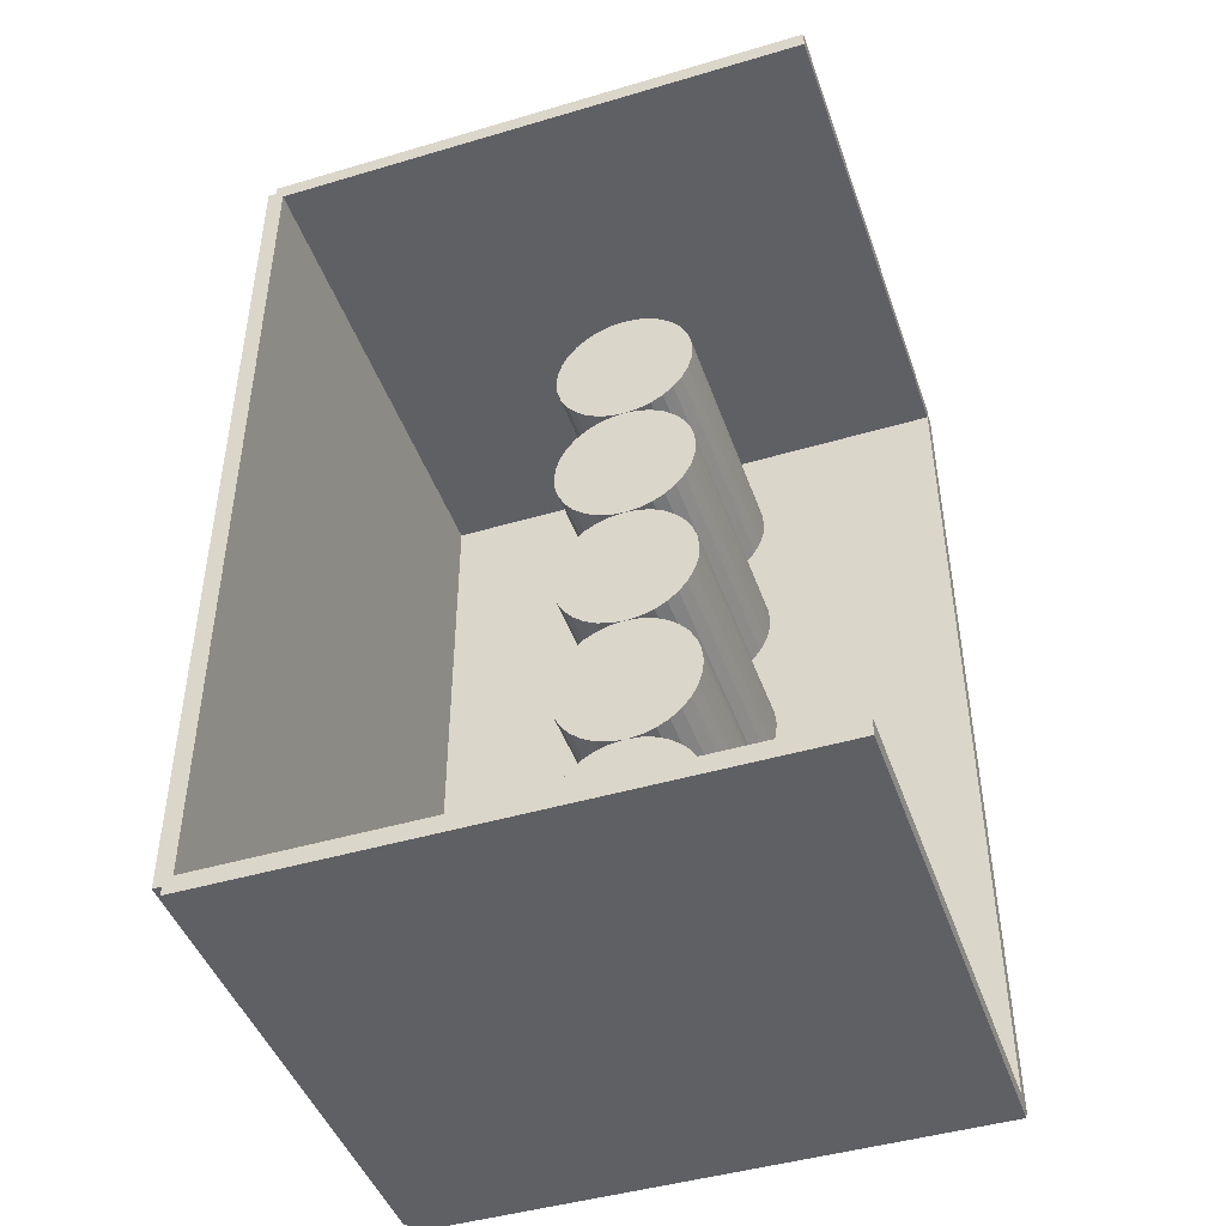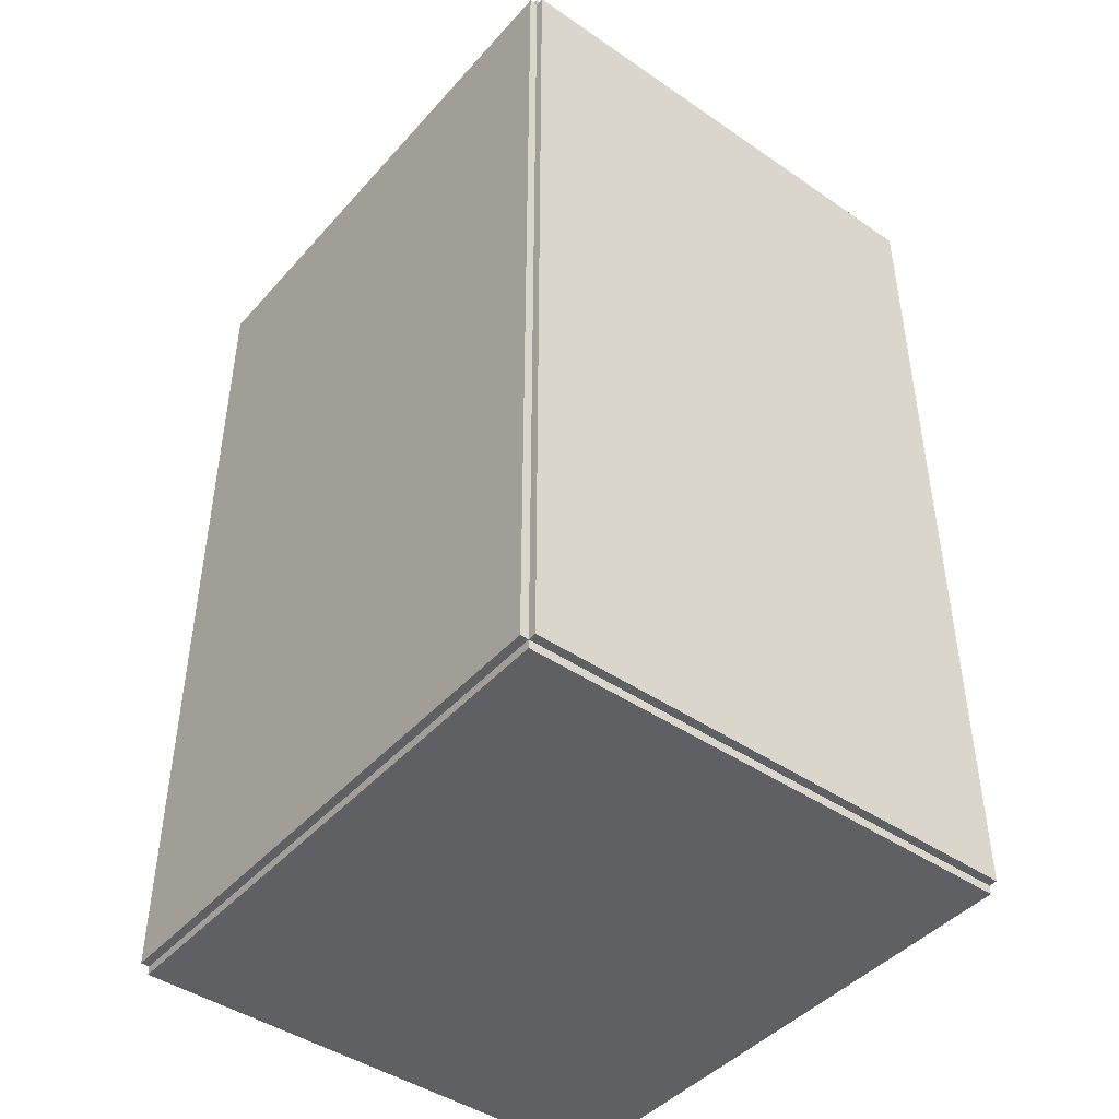
<metadata>
{"format":"obj","ext":"obj","renderer":"f3d","projection":"perspective","resolution":1024,"background":"white","views":[{"elev":-45.2,"azim":18.9,"up":"+Y"},{"elev":-44.6,"azim":-128.5,"up":"+Y"}]}
</metadata>
<code>
v -0.1034 -0.1671 -0.003116
v -0.1034 -0.1671 0.003116
v -0.1034 0.1671 -0.003116
v -0.1034 0.1671 0.003116
v 0.1034 -0.1671 -0.003116
v 0.1034 -0.1671 0.003116
v 0.1034 0.1671 -0.003116
v 0.1034 0.1671 0.003116
v -0.1003 -0.1671 0
v -0.1065 -0.1671 0
v -0.1003 0.1671 0
v -0.1065 0.1671 0
v -0.1003 -0.1671 0.1875
v -0.1065 -0.1671 0.1875
v -0.1003 0.1671 0.1875
v -0.1065 0.1671 0.1875
v -0.1034 0.1639 0.1875
v -0.1034 0.1704 0.1875
v -0.1034 0.1639 0
v -0.1034 0.1704 0
v 0.1034 0.1639 0.1875
v 0.1034 0.1704 0.1875
v 0.1034 0.1639 0
v 0.1034 0.1704 0
v -0.1034 -0.1639 0
v -0.1034 -0.1704 0
v -0.1034 -0.1639 0.1875
v -0.1034 -0.1704 0.1875
v 0.1034 -0.1639 0
v 0.1034 -0.1704 0
v 0.1034 -0.1639 0.1875
v 0.1034 -0.1704 0.1875
v 0.005855 0.1213 0.006232
v 0.033 0.1213 0.006232
v 0.033 0.1213 0.101
v 0.005855 0.1213 0.101
v 0.03248 0.1266 0.006232
v 0.03248 0.1266 0.101
v 0.03094 0.1317 0.006232
v 0.03094 0.1317 0.101
v 0.02843 0.1364 0.006232
v 0.02843 0.1364 0.101
v 0.02505 0.1405 0.006232
v 0.02505 0.1405 0.101
v 0.02094 0.1439 0.006232
v 0.02094 0.1439 0.101
v 0.01624 0.1464 0.006232
v 0.01624 0.1464 0.101
v 0.01115 0.1479 0.006232
v 0.01115 0.1479 0.101
v 0.005855 0.1484 0.006232
v 0.005855 0.1484 0.101
v 0.0005585 0.1479 0.006232
v 0.0005585 0.1479 0.101
v -0.004534 0.1464 0.006232
v -0.004534 0.1464 0.101
v -0.009228 0.1439 0.006232
v -0.009228 0.1439 0.101
v -0.01334 0.1405 0.006232
v -0.01334 0.1405 0.101
v -0.01672 0.1364 0.006232
v -0.01672 0.1364 0.101
v -0.01923 0.1317 0.006232
v -0.01923 0.1317 0.101
v -0.02077 0.1266 0.006232
v -0.02077 0.1266 0.101
v -0.02129 0.1213 0.006232
v -0.02129 0.1213 0.101
v -0.02077 0.116 0.006232
v -0.02077 0.116 0.101
v -0.01923 0.1109 0.006232
v -0.01923 0.1109 0.101
v -0.01672 0.1062 0.006232
v -0.01672 0.1062 0.101
v -0.01334 0.1021 0.006232
v -0.01334 0.1021 0.101
v -0.009228 0.09871 0.006232
v -0.009228 0.09871 0.101
v -0.004534 0.0962 0.006232
v -0.004534 0.0962 0.101
v 0.0005585 0.09465 0.006232
v 0.0005585 0.09465 0.101
v 0.005855 0.09413 0.006232
v 0.005855 0.09413 0.101
v 0.01115 0.09465 0.006232
v 0.01115 0.09465 0.101
v 0.01624 0.0962 0.006232
v 0.01624 0.0962 0.101
v 0.02094 0.09871 0.006232
v 0.02094 0.09871 0.101
v 0.02505 0.1021 0.006232
v 0.02505 0.1021 0.101
v 0.02843 0.1062 0.006232
v 0.02843 0.1062 0.101
v 0.03094 0.1109 0.006232
v 0.03094 0.1109 0.101
v 0.03248 0.116 0.006232
v 0.03248 0.116 0.101
v 0.005855 0.06698 0.006232
v 0.033 0.06698 0.006232
v 0.033 0.06698 0.101
v 0.005855 0.06698 0.101
v 0.03248 0.07228 0.006232
v 0.03248 0.07228 0.101
v 0.03094 0.07737 0.006232
v 0.03094 0.07737 0.101
v 0.02843 0.08207 0.006232
v 0.02843 0.08207 0.101
v 0.02505 0.08618 0.006232
v 0.02505 0.08618 0.101
v 0.02094 0.08956 0.006232
v 0.02094 0.08956 0.101
v 0.01624 0.09206 0.006232
v 0.01624 0.09206 0.101
v 0.01115 0.09361 0.006232
v 0.01115 0.09361 0.101
v 0.005855 0.09413 0.006232
v 0.005855 0.09413 0.101
v 0.0005585 0.09361 0.006232
v 0.0005585 0.09361 0.101
v -0.004534 0.09206 0.006232
v -0.004534 0.09206 0.101
v -0.009228 0.08956 0.006232
v -0.009228 0.08956 0.101
v -0.01334 0.08618 0.006232
v -0.01334 0.08618 0.101
v -0.01672 0.08207 0.006232
v -0.01672 0.08207 0.101
v -0.01923 0.07737 0.006232
v -0.01923 0.07737 0.101
v -0.02077 0.07228 0.006232
v -0.02077 0.07228 0.101
v -0.02129 0.06698 0.006232
v -0.02129 0.06698 0.101
v -0.02077 0.06169 0.006232
v -0.02077 0.06169 0.101
v -0.01923 0.05659 0.006232
v -0.01923 0.05659 0.101
v -0.01672 0.0519 0.006232
v -0.01672 0.0519 0.101
v -0.01334 0.04778 0.006232
v -0.01334 0.04778 0.101
v -0.009228 0.04441 0.006232
v -0.009228 0.04441 0.101
v -0.004534 0.0419 0.006232
v -0.004534 0.0419 0.101
v 0.0005585 0.04035 0.006232
v 0.0005585 0.04035 0.101
v 0.005855 0.03983 0.006232
v 0.005855 0.03983 0.101
v 0.01115 0.04035 0.006232
v 0.01115 0.04035 0.101
v 0.01624 0.0419 0.006232
v 0.01624 0.0419 0.101
v 0.02094 0.04441 0.006232
v 0.02094 0.04441 0.101
v 0.02505 0.04778 0.006232
v 0.02505 0.04778 0.101
v 0.02843 0.0519 0.006232
v 0.02843 0.0519 0.101
v 0.03094 0.05659 0.006232
v 0.03094 0.05659 0.101
v 0.03248 0.06169 0.006232
v 0.03248 0.06169 0.101
v 0.005855 0.01268 0.006232
v 0.033 0.01268 0.006232
v 0.033 0.01268 0.101
v 0.005855 0.01268 0.101
v 0.03248 0.01798 0.006232
v 0.03248 0.01798 0.101
v 0.03094 0.02307 0.006232
v 0.03094 0.02307 0.101
v 0.02843 0.02777 0.006232
v 0.02843 0.02777 0.101
v 0.02505 0.03188 0.006232
v 0.02505 0.03188 0.101
v 0.02094 0.03526 0.006232
v 0.02094 0.03526 0.101
v 0.01624 0.03777 0.006232
v 0.01624 0.03777 0.101
v 0.01115 0.03931 0.006232
v 0.01115 0.03931 0.101
v 0.005855 0.03983 0.006232
v 0.005855 0.03983 0.101
v 0.0005585 0.03931 0.006232
v 0.0005585 0.03931 0.101
v -0.004534 0.03777 0.006232
v -0.004534 0.03777 0.101
v -0.009228 0.03526 0.006232
v -0.009228 0.03526 0.101
v -0.01334 0.03188 0.006232
v -0.01334 0.03188 0.101
v -0.01672 0.02777 0.006232
v -0.01672 0.02777 0.101
v -0.01923 0.02307 0.006232
v -0.01923 0.02307 0.101
v -0.02077 0.01798 0.006232
v -0.02077 0.01798 0.101
v -0.02129 0.01268 0.006232
v -0.02129 0.01268 0.101
v -0.02077 0.007387 0.006232
v -0.02077 0.007387 0.101
v -0.01923 0.002294 0.006232
v -0.01923 0.002294 0.101
v -0.01672 -0.002399 0.006232
v -0.01672 -0.002399 0.101
v -0.01334 -0.006513 0.006232
v -0.01334 -0.006513 0.101
v -0.009228 -0.00989 0.006232
v -0.009228 -0.00989 0.101
v -0.004534 -0.0124 0.006232
v -0.004534 -0.0124 0.101
v 0.0005585 -0.01394 0.006232
v 0.0005585 -0.01394 0.101
v 0.005855 -0.01447 0.006232
v 0.005855 -0.01447 0.101
v 0.01115 -0.01394 0.006232
v 0.01115 -0.01394 0.101
v 0.01624 -0.0124 0.006232
v 0.01624 -0.0124 0.101
v 0.02094 -0.00989 0.006232
v 0.02094 -0.00989 0.101
v 0.02505 -0.006513 0.006232
v 0.02505 -0.006513 0.101
v 0.02843 -0.002399 0.006232
v 0.02843 -0.002399 0.101
v 0.03094 0.002294 0.006232
v 0.03094 0.002294 0.101
v 0.03248 0.007387 0.006232
v 0.03248 0.007387 0.101
v 0.005855 -0.04161 0.006232
v 0.033 -0.04161 0.006232
v 0.033 -0.04161 0.101
v 0.005855 -0.04161 0.101
v 0.03248 -0.03632 0.006232
v 0.03248 -0.03632 0.101
v 0.03094 -0.03122 0.006232
v 0.03094 -0.03122 0.101
v 0.02843 -0.02653 0.006232
v 0.02843 -0.02653 0.101
v 0.02505 -0.02242 0.006232
v 0.02505 -0.02242 0.101
v 0.02094 -0.01904 0.006232
v 0.02094 -0.01904 0.101
v 0.01624 -0.01653 0.006232
v 0.01624 -0.01653 0.101
v 0.01115 -0.01499 0.006232
v 0.01115 -0.01499 0.101
v 0.005855 -0.01447 0.006232
v 0.005855 -0.01447 0.101
v 0.0005585 -0.01499 0.006232
v 0.0005585 -0.01499 0.101
v -0.004534 -0.01653 0.006232
v -0.004534 -0.01653 0.101
v -0.009228 -0.01904 0.006232
v -0.009228 -0.01904 0.101
v -0.01334 -0.02242 0.006232
v -0.01334 -0.02242 0.101
v -0.01672 -0.02653 0.006232
v -0.01672 -0.02653 0.101
v -0.01923 -0.03122 0.006232
v -0.01923 -0.03122 0.101
v -0.02077 -0.03632 0.006232
v -0.02077 -0.03632 0.101
v -0.02129 -0.04161 0.006232
v -0.02129 -0.04161 0.101
v -0.02077 -0.04691 0.006232
v -0.02077 -0.04691 0.101
v -0.01923 -0.052 0.006232
v -0.01923 -0.052 0.101
v -0.01672 -0.0567 0.006232
v -0.01672 -0.0567 0.101
v -0.01334 -0.06081 0.006232
v -0.01334 -0.06081 0.101
v -0.009228 -0.06419 0.006232
v -0.009228 -0.06419 0.101
v -0.004534 -0.0667 0.006232
v -0.004534 -0.0667 0.101
v 0.0005585 -0.06824 0.006232
v 0.0005585 -0.06824 0.101
v 0.005855 -0.06876 0.006232
v 0.005855 -0.06876 0.101
v 0.01115 -0.06824 0.006232
v 0.01115 -0.06824 0.101
v 0.01624 -0.0667 0.006232
v 0.01624 -0.0667 0.101
v 0.02094 -0.06419 0.006232
v 0.02094 -0.06419 0.101
v 0.02505 -0.06081 0.006232
v 0.02505 -0.06081 0.101
v 0.02843 -0.0567 0.006232
v 0.02843 -0.0567 0.101
v 0.03094 -0.052 0.006232
v 0.03094 -0.052 0.101
v 0.03248 -0.04691 0.006232
v 0.03248 -0.04691 0.101
v 0.005855 -0.09591 0.006232
v 0.033 -0.09591 0.006232
v 0.033 -0.09591 0.101
v 0.005855 -0.09591 0.101
v 0.03248 -0.09062 0.006232
v 0.03248 -0.09062 0.101
v 0.03094 -0.08552 0.006232
v 0.03094 -0.08552 0.101
v 0.02843 -0.08083 0.006232
v 0.02843 -0.08083 0.101
v 0.02505 -0.07672 0.006232
v 0.02505 -0.07672 0.101
v 0.02094 -0.07334 0.006232
v 0.02094 -0.07334 0.101
v 0.01624 -0.07083 0.006232
v 0.01624 -0.07083 0.101
v 0.01115 -0.06928 0.006232
v 0.01115 -0.06928 0.101
v 0.005855 -0.06876 0.006232
v 0.005855 -0.06876 0.101
v 0.0005585 -0.06928 0.006232
v 0.0005585 -0.06928 0.101
v -0.004534 -0.07083 0.006232
v -0.004534 -0.07083 0.101
v -0.009228 -0.07334 0.006232
v -0.009228 -0.07334 0.101
v -0.01334 -0.07672 0.006232
v -0.01334 -0.07672 0.101
v -0.01672 -0.08083 0.006232
v -0.01672 -0.08083 0.101
v -0.01923 -0.08552 0.006232
v -0.01923 -0.08552 0.101
v -0.02077 -0.09062 0.006232
v -0.02077 -0.09062 0.101
v -0.02129 -0.09591 0.006232
v -0.02129 -0.09591 0.101
v -0.02077 -0.1012 0.006232
v -0.02077 -0.1012 0.101
v -0.01923 -0.1063 0.006232
v -0.01923 -0.1063 0.101
v -0.01672 -0.111 0.006232
v -0.01672 -0.111 0.101
v -0.01334 -0.1151 0.006232
v -0.01334 -0.1151 0.101
v -0.009228 -0.1185 0.006232
v -0.009228 -0.1185 0.101
v -0.004534 -0.121 0.006232
v -0.004534 -0.121 0.101
v 0.0005585 -0.1225 0.006232
v 0.0005585 -0.1225 0.101
v 0.005855 -0.1231 0.006232
v 0.005855 -0.1231 0.101
v 0.01115 -0.1225 0.006232
v 0.01115 -0.1225 0.101
v 0.01624 -0.121 0.006232
v 0.01624 -0.121 0.101
v 0.02094 -0.1185 0.006232
v 0.02094 -0.1185 0.101
v 0.02505 -0.1151 0.006232
v 0.02505 -0.1151 0.101
v 0.02843 -0.111 0.006232
v 0.02843 -0.111 0.101
v 0.03094 -0.1063 0.006232
v 0.03094 -0.1063 0.101
v 0.03248 -0.1012 0.006232
v 0.03248 -0.1012 0.101
f 2 4 1
f 5 2 1
f 1 4 3
f 3 5 1
f 2 8 4
f 6 2 5
f 6 8 2
f 4 8 3
f 7 5 3
f 3 8 7
f 7 6 5
f 8 6 7
f 10 12 9
f 13 10 9
f 9 12 11
f 11 13 9
f 10 16 12
f 14 10 13
f 14 16 10
f 12 16 11
f 15 13 11
f 11 16 15
f 15 14 13
f 16 14 15
f 18 20 17
f 21 18 17
f 17 20 19
f 19 21 17
f 18 24 20
f 22 18 21
f 22 24 18
f 20 24 19
f 23 21 19
f 19 24 23
f 23 22 21
f 24 22 23
f 26 28 25
f 29 26 25
f 25 28 27
f 27 29 25
f 26 32 28
f 30 26 29
f 30 32 26
f 28 32 27
f 31 29 27
f 27 32 31
f 31 30 29
f 32 30 31
f 34 33 37
f 34 37 35
f 35 37 38
f 35 38 36
f 37 33 39
f 37 39 38
f 38 39 40
f 38 40 36
f 39 33 41
f 39 41 40
f 40 41 42
f 40 42 36
f 41 33 43
f 41 43 42
f 42 43 44
f 42 44 36
f 43 33 45
f 43 45 44
f 44 45 46
f 44 46 36
f 45 33 47
f 45 47 46
f 46 47 48
f 46 48 36
f 47 33 49
f 47 49 48
f 48 49 50
f 48 50 36
f 49 33 51
f 49 51 50
f 50 51 52
f 50 52 36
f 51 33 53
f 51 53 52
f 52 53 54
f 52 54 36
f 53 33 55
f 53 55 54
f 54 55 56
f 54 56 36
f 55 33 57
f 55 57 56
f 56 57 58
f 56 58 36
f 57 33 59
f 57 59 58
f 58 59 60
f 58 60 36
f 59 33 61
f 59 61 60
f 60 61 62
f 60 62 36
f 61 33 63
f 61 63 62
f 62 63 64
f 62 64 36
f 63 33 65
f 63 65 64
f 64 65 66
f 64 66 36
f 65 33 67
f 65 67 66
f 66 67 68
f 66 68 36
f 67 33 69
f 67 69 68
f 68 69 70
f 68 70 36
f 69 33 71
f 69 71 70
f 70 71 72
f 70 72 36
f 71 33 73
f 71 73 72
f 72 73 74
f 72 74 36
f 73 33 75
f 73 75 74
f 74 75 76
f 74 76 36
f 75 33 77
f 75 77 76
f 76 77 78
f 76 78 36
f 77 33 79
f 77 79 78
f 78 79 80
f 78 80 36
f 79 33 81
f 79 81 80
f 80 81 82
f 80 82 36
f 81 33 83
f 81 83 82
f 82 83 84
f 82 84 36
f 83 33 85
f 83 85 84
f 84 85 86
f 84 86 36
f 85 33 87
f 85 87 86
f 86 87 88
f 86 88 36
f 87 33 89
f 87 89 88
f 88 89 90
f 88 90 36
f 89 33 91
f 89 91 90
f 90 91 92
f 90 92 36
f 91 33 93
f 91 93 92
f 92 93 94
f 92 94 36
f 93 33 95
f 93 95 94
f 94 95 96
f 94 96 36
f 95 33 97
f 95 97 96
f 96 97 98
f 96 98 36
f 97 33 34
f 97 34 98
f 98 34 35
f 98 35 36
f 100 99 103
f 100 103 101
f 101 103 104
f 101 104 102
f 103 99 105
f 103 105 104
f 104 105 106
f 104 106 102
f 105 99 107
f 105 107 106
f 106 107 108
f 106 108 102
f 107 99 109
f 107 109 108
f 108 109 110
f 108 110 102
f 109 99 111
f 109 111 110
f 110 111 112
f 110 112 102
f 111 99 113
f 111 113 112
f 112 113 114
f 112 114 102
f 113 99 115
f 113 115 114
f 114 115 116
f 114 116 102
f 115 99 117
f 115 117 116
f 116 117 118
f 116 118 102
f 117 99 119
f 117 119 118
f 118 119 120
f 118 120 102
f 119 99 121
f 119 121 120
f 120 121 122
f 120 122 102
f 121 99 123
f 121 123 122
f 122 123 124
f 122 124 102
f 123 99 125
f 123 125 124
f 124 125 126
f 124 126 102
f 125 99 127
f 125 127 126
f 126 127 128
f 126 128 102
f 127 99 129
f 127 129 128
f 128 129 130
f 128 130 102
f 129 99 131
f 129 131 130
f 130 131 132
f 130 132 102
f 131 99 133
f 131 133 132
f 132 133 134
f 132 134 102
f 133 99 135
f 133 135 134
f 134 135 136
f 134 136 102
f 135 99 137
f 135 137 136
f 136 137 138
f 136 138 102
f 137 99 139
f 137 139 138
f 138 139 140
f 138 140 102
f 139 99 141
f 139 141 140
f 140 141 142
f 140 142 102
f 141 99 143
f 141 143 142
f 142 143 144
f 142 144 102
f 143 99 145
f 143 145 144
f 144 145 146
f 144 146 102
f 145 99 147
f 145 147 146
f 146 147 148
f 146 148 102
f 147 99 149
f 147 149 148
f 148 149 150
f 148 150 102
f 149 99 151
f 149 151 150
f 150 151 152
f 150 152 102
f 151 99 153
f 151 153 152
f 152 153 154
f 152 154 102
f 153 99 155
f 153 155 154
f 154 155 156
f 154 156 102
f 155 99 157
f 155 157 156
f 156 157 158
f 156 158 102
f 157 99 159
f 157 159 158
f 158 159 160
f 158 160 102
f 159 99 161
f 159 161 160
f 160 161 162
f 160 162 102
f 161 99 163
f 161 163 162
f 162 163 164
f 162 164 102
f 163 99 100
f 163 100 164
f 164 100 101
f 164 101 102
f 166 165 169
f 166 169 167
f 167 169 170
f 167 170 168
f 169 165 171
f 169 171 170
f 170 171 172
f 170 172 168
f 171 165 173
f 171 173 172
f 172 173 174
f 172 174 168
f 173 165 175
f 173 175 174
f 174 175 176
f 174 176 168
f 175 165 177
f 175 177 176
f 176 177 178
f 176 178 168
f 177 165 179
f 177 179 178
f 178 179 180
f 178 180 168
f 179 165 181
f 179 181 180
f 180 181 182
f 180 182 168
f 181 165 183
f 181 183 182
f 182 183 184
f 182 184 168
f 183 165 185
f 183 185 184
f 184 185 186
f 184 186 168
f 185 165 187
f 185 187 186
f 186 187 188
f 186 188 168
f 187 165 189
f 187 189 188
f 188 189 190
f 188 190 168
f 189 165 191
f 189 191 190
f 190 191 192
f 190 192 168
f 191 165 193
f 191 193 192
f 192 193 194
f 192 194 168
f 193 165 195
f 193 195 194
f 194 195 196
f 194 196 168
f 195 165 197
f 195 197 196
f 196 197 198
f 196 198 168
f 197 165 199
f 197 199 198
f 198 199 200
f 198 200 168
f 199 165 201
f 199 201 200
f 200 201 202
f 200 202 168
f 201 165 203
f 201 203 202
f 202 203 204
f 202 204 168
f 203 165 205
f 203 205 204
f 204 205 206
f 204 206 168
f 205 165 207
f 205 207 206
f 206 207 208
f 206 208 168
f 207 165 209
f 207 209 208
f 208 209 210
f 208 210 168
f 209 165 211
f 209 211 210
f 210 211 212
f 210 212 168
f 211 165 213
f 211 213 212
f 212 213 214
f 212 214 168
f 213 165 215
f 213 215 214
f 214 215 216
f 214 216 168
f 215 165 217
f 215 217 216
f 216 217 218
f 216 218 168
f 217 165 219
f 217 219 218
f 218 219 220
f 218 220 168
f 219 165 221
f 219 221 220
f 220 221 222
f 220 222 168
f 221 165 223
f 221 223 222
f 222 223 224
f 222 224 168
f 223 165 225
f 223 225 224
f 224 225 226
f 224 226 168
f 225 165 227
f 225 227 226
f 226 227 228
f 226 228 168
f 227 165 229
f 227 229 228
f 228 229 230
f 228 230 168
f 229 165 166
f 229 166 230
f 230 166 167
f 230 167 168
f 232 231 235
f 232 235 233
f 233 235 236
f 233 236 234
f 235 231 237
f 235 237 236
f 236 237 238
f 236 238 234
f 237 231 239
f 237 239 238
f 238 239 240
f 238 240 234
f 239 231 241
f 239 241 240
f 240 241 242
f 240 242 234
f 241 231 243
f 241 243 242
f 242 243 244
f 242 244 234
f 243 231 245
f 243 245 244
f 244 245 246
f 244 246 234
f 245 231 247
f 245 247 246
f 246 247 248
f 246 248 234
f 247 231 249
f 247 249 248
f 248 249 250
f 248 250 234
f 249 231 251
f 249 251 250
f 250 251 252
f 250 252 234
f 251 231 253
f 251 253 252
f 252 253 254
f 252 254 234
f 253 231 255
f 253 255 254
f 254 255 256
f 254 256 234
f 255 231 257
f 255 257 256
f 256 257 258
f 256 258 234
f 257 231 259
f 257 259 258
f 258 259 260
f 258 260 234
f 259 231 261
f 259 261 260
f 260 261 262
f 260 262 234
f 261 231 263
f 261 263 262
f 262 263 264
f 262 264 234
f 263 231 265
f 263 265 264
f 264 265 266
f 264 266 234
f 265 231 267
f 265 267 266
f 266 267 268
f 266 268 234
f 267 231 269
f 267 269 268
f 268 269 270
f 268 270 234
f 269 231 271
f 269 271 270
f 270 271 272
f 270 272 234
f 271 231 273
f 271 273 272
f 272 273 274
f 272 274 234
f 273 231 275
f 273 275 274
f 274 275 276
f 274 276 234
f 275 231 277
f 275 277 276
f 276 277 278
f 276 278 234
f 277 231 279
f 277 279 278
f 278 279 280
f 278 280 234
f 279 231 281
f 279 281 280
f 280 281 282
f 280 282 234
f 281 231 283
f 281 283 282
f 282 283 284
f 282 284 234
f 283 231 285
f 283 285 284
f 284 285 286
f 284 286 234
f 285 231 287
f 285 287 286
f 286 287 288
f 286 288 234
f 287 231 289
f 287 289 288
f 288 289 290
f 288 290 234
f 289 231 291
f 289 291 290
f 290 291 292
f 290 292 234
f 291 231 293
f 291 293 292
f 292 293 294
f 292 294 234
f 293 231 295
f 293 295 294
f 294 295 296
f 294 296 234
f 295 231 232
f 295 232 296
f 296 232 233
f 296 233 234
f 298 297 301
f 298 301 299
f 299 301 302
f 299 302 300
f 301 297 303
f 301 303 302
f 302 303 304
f 302 304 300
f 303 297 305
f 303 305 304
f 304 305 306
f 304 306 300
f 305 297 307
f 305 307 306
f 306 307 308
f 306 308 300
f 307 297 309
f 307 309 308
f 308 309 310
f 308 310 300
f 309 297 311
f 309 311 310
f 310 311 312
f 310 312 300
f 311 297 313
f 311 313 312
f 312 313 314
f 312 314 300
f 313 297 315
f 313 315 314
f 314 315 316
f 314 316 300
f 315 297 317
f 315 317 316
f 316 317 318
f 316 318 300
f 317 297 319
f 317 319 318
f 318 319 320
f 318 320 300
f 319 297 321
f 319 321 320
f 320 321 322
f 320 322 300
f 321 297 323
f 321 323 322
f 322 323 324
f 322 324 300
f 323 297 325
f 323 325 324
f 324 325 326
f 324 326 300
f 325 297 327
f 325 327 326
f 326 327 328
f 326 328 300
f 327 297 329
f 327 329 328
f 328 329 330
f 328 330 300
f 329 297 331
f 329 331 330
f 330 331 332
f 330 332 300
f 331 297 333
f 331 333 332
f 332 333 334
f 332 334 300
f 333 297 335
f 333 335 334
f 334 335 336
f 334 336 300
f 335 297 337
f 335 337 336
f 336 337 338
f 336 338 300
f 337 297 339
f 337 339 338
f 338 339 340
f 338 340 300
f 339 297 341
f 339 341 340
f 340 341 342
f 340 342 300
f 341 297 343
f 341 343 342
f 342 343 344
f 342 344 300
f 343 297 345
f 343 345 344
f 344 345 346
f 344 346 300
f 345 297 347
f 345 347 346
f 346 347 348
f 346 348 300
f 347 297 349
f 347 349 348
f 348 349 350
f 348 350 300
f 349 297 351
f 349 351 350
f 350 351 352
f 350 352 300
f 351 297 353
f 351 353 352
f 352 353 354
f 352 354 300
f 353 297 355
f 353 355 354
f 354 355 356
f 354 356 300
f 355 297 357
f 355 357 356
f 356 357 358
f 356 358 300
f 357 297 359
f 357 359 358
f 358 359 360
f 358 360 300
f 359 297 361
f 359 361 360
f 360 361 362
f 360 362 300
f 361 297 298
f 361 298 362
f 362 298 299
f 362 299 300

</code>
